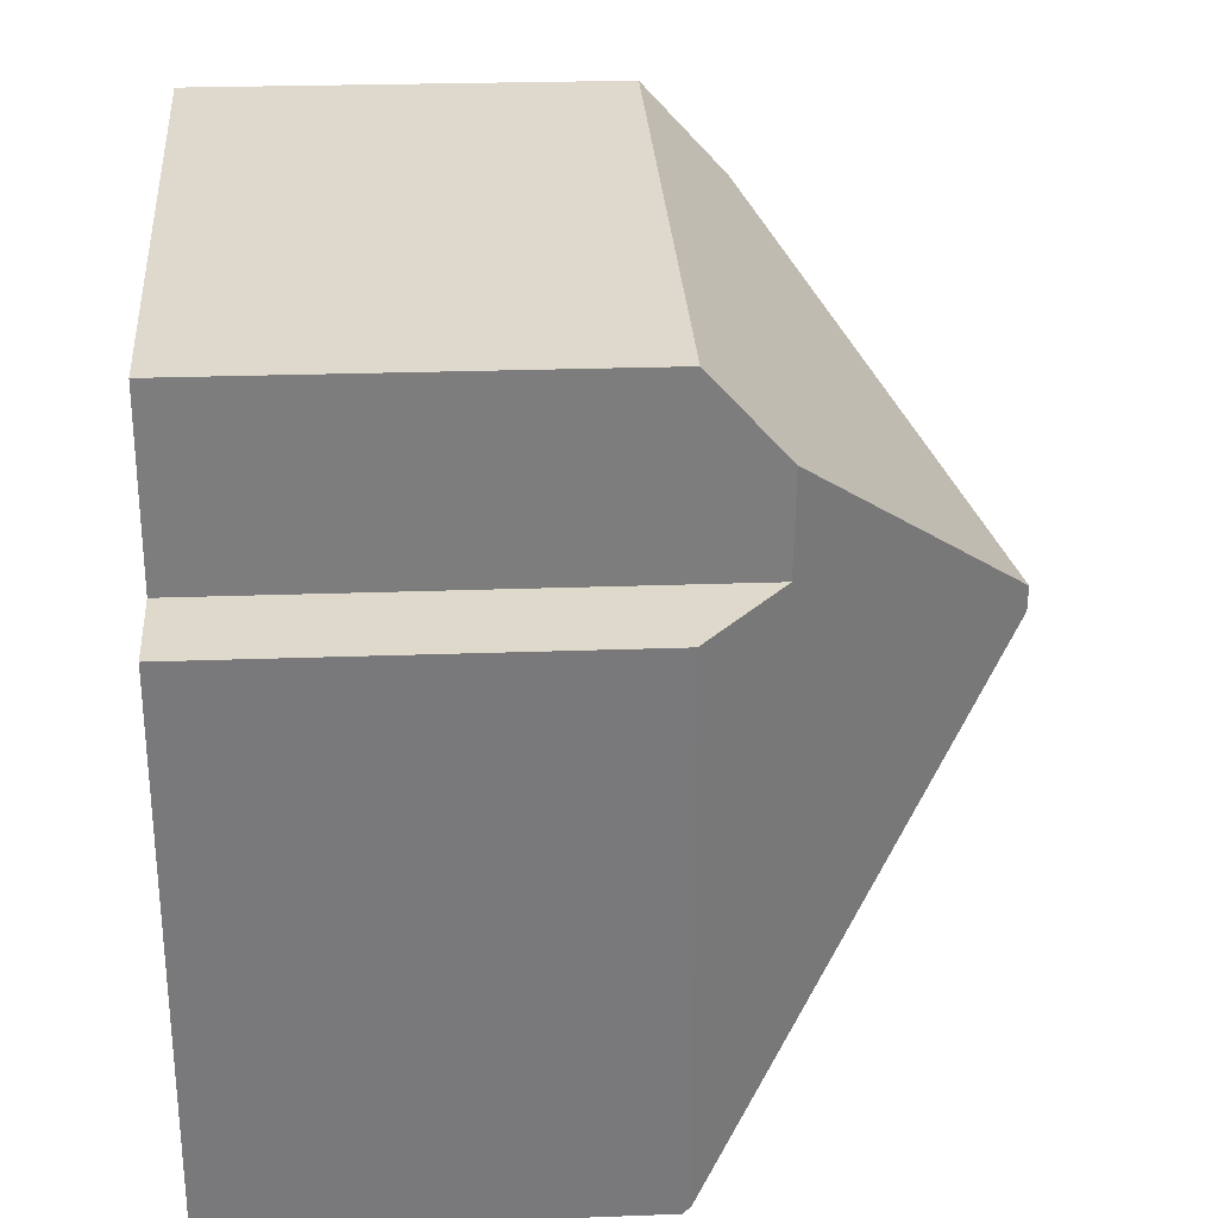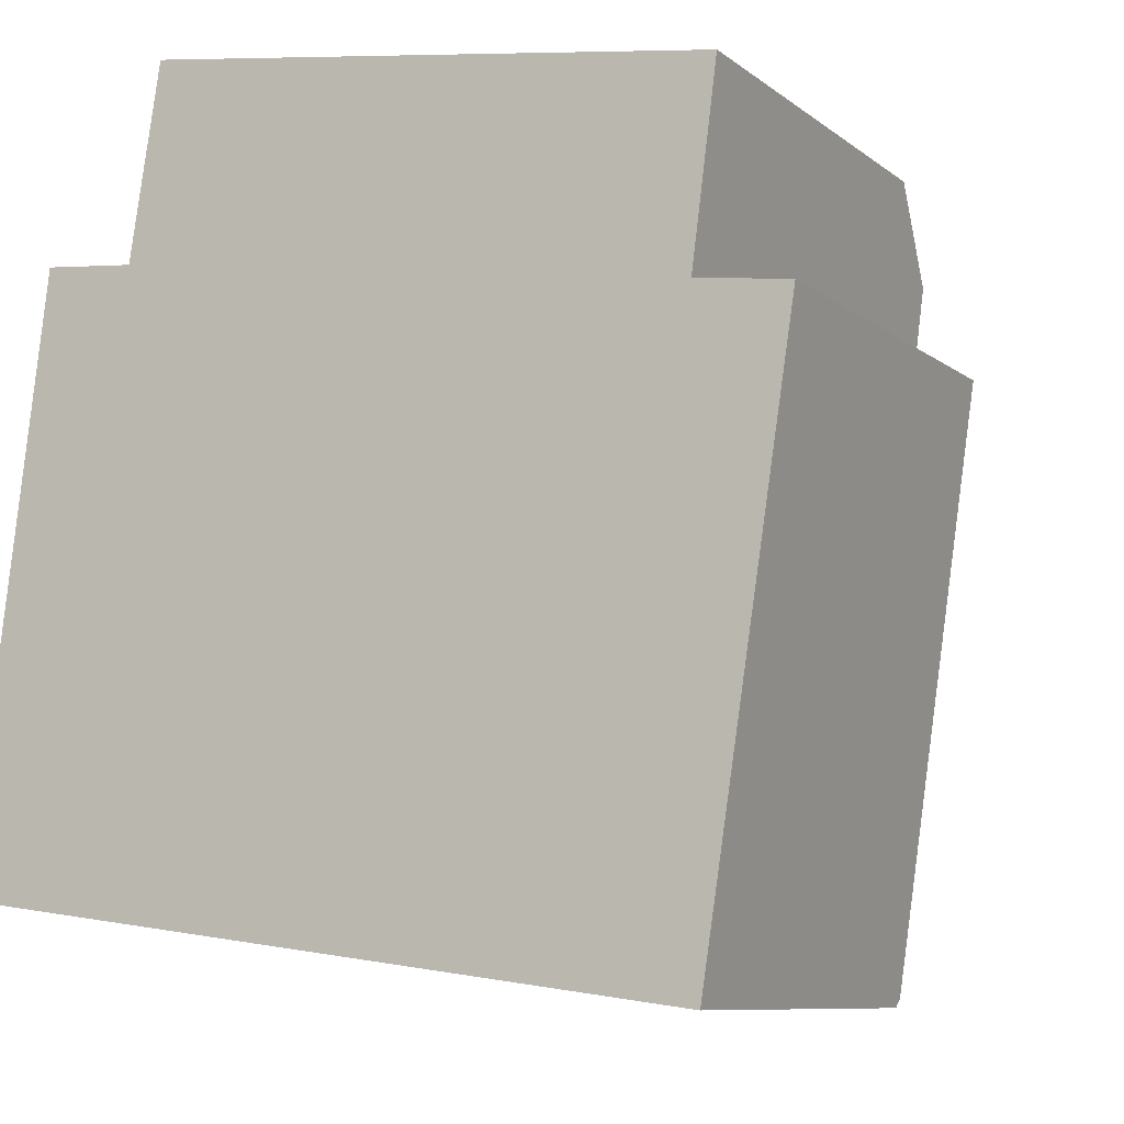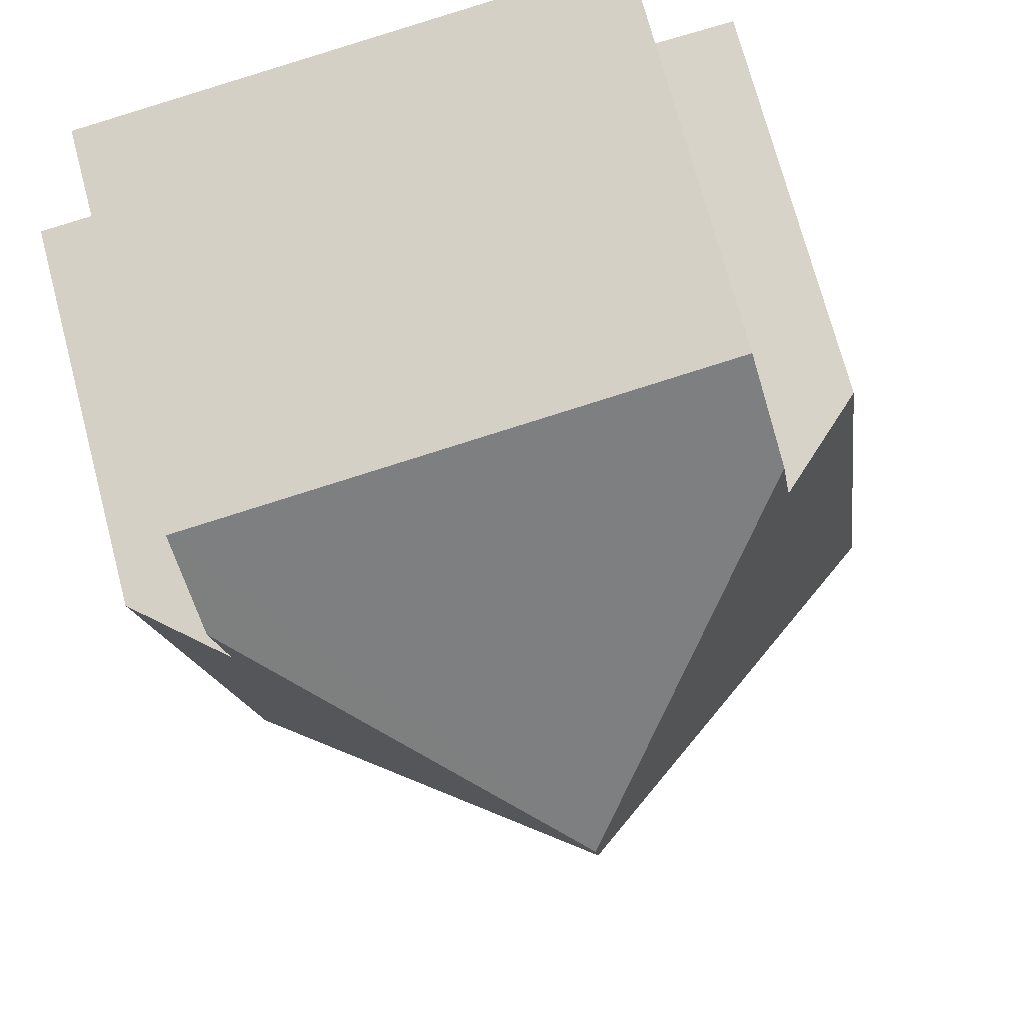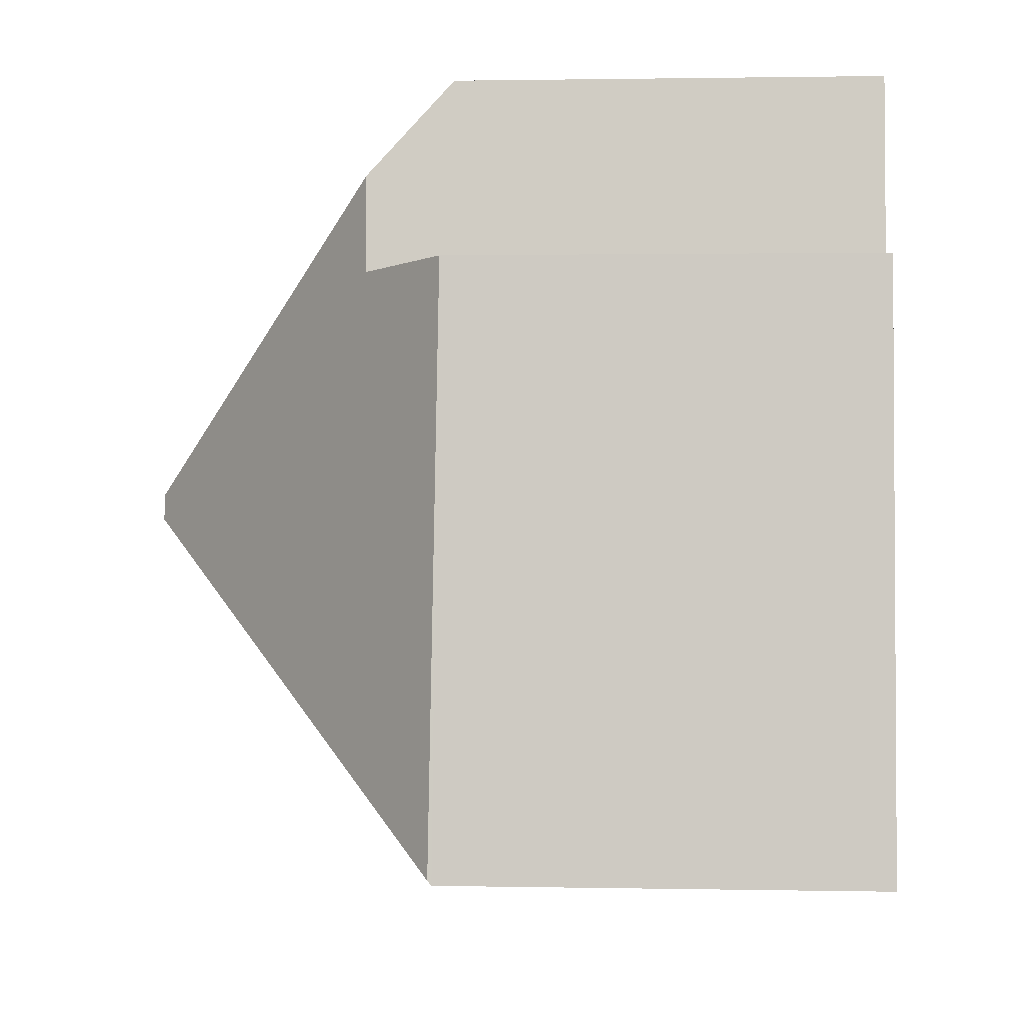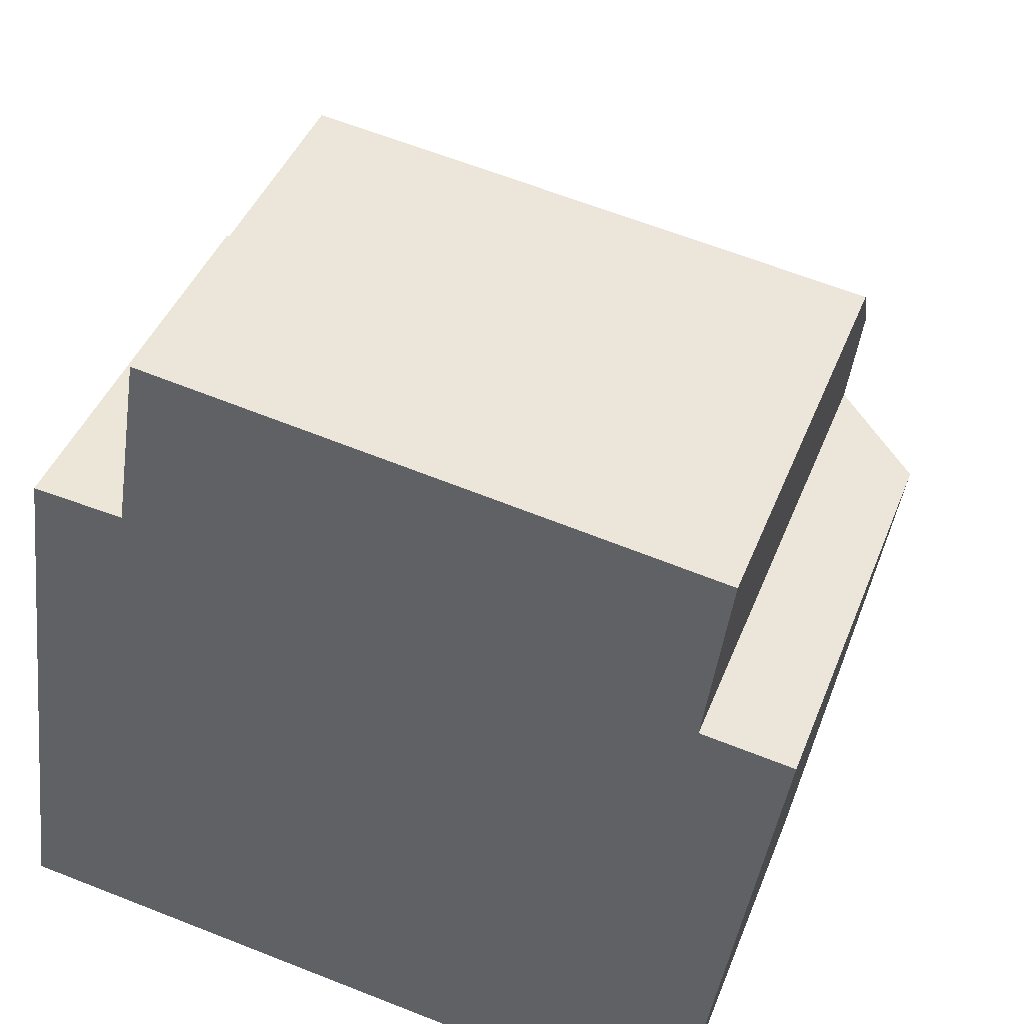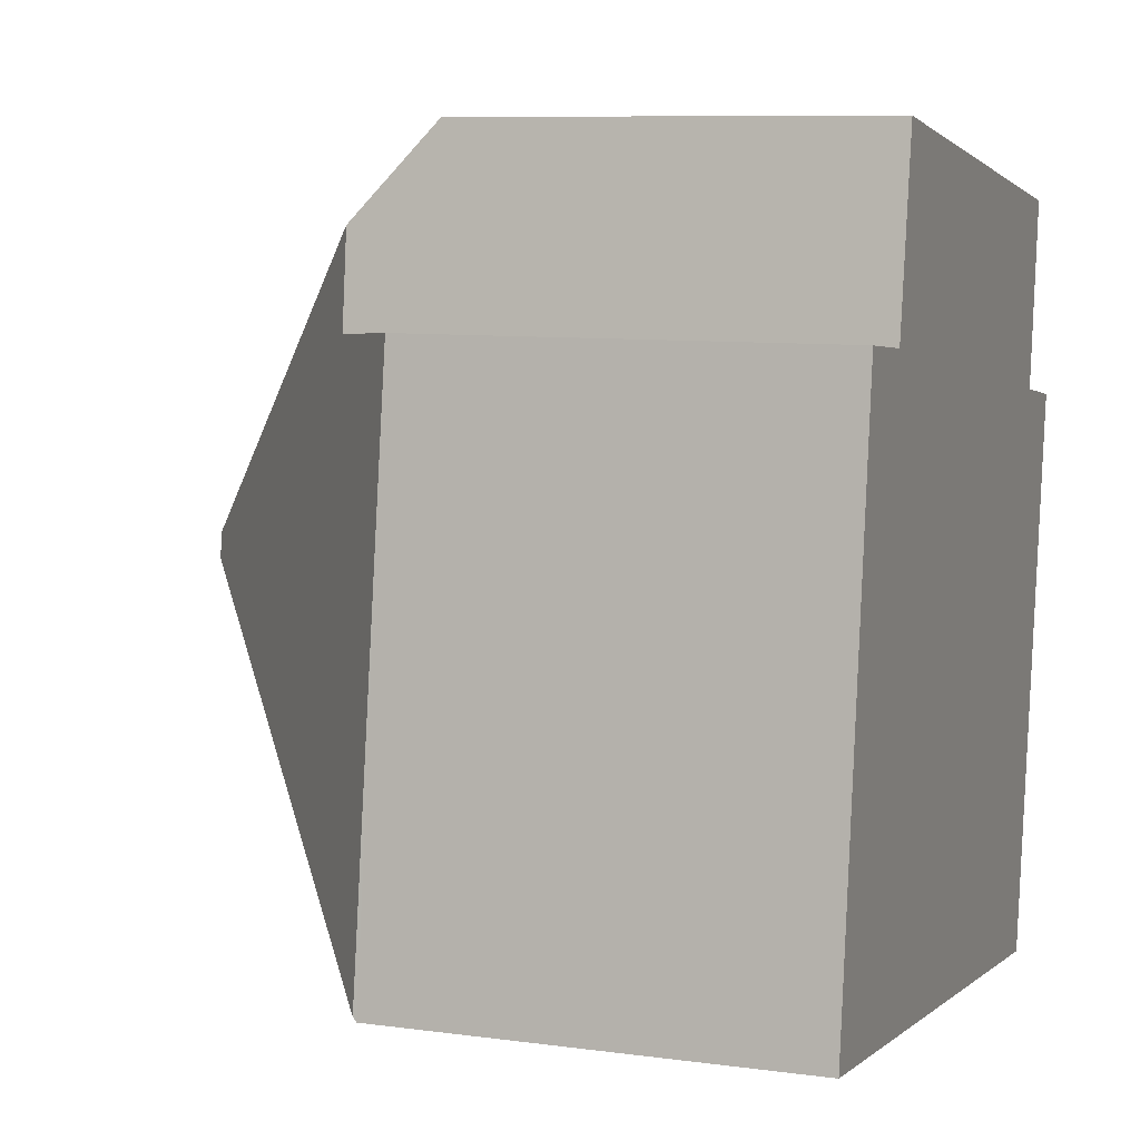
<metadata>
{"format":"obj","ext":"obj","renderer":"f3d","projection":"perspective","resolution":1024,"background":"white","views":[{"elev":23.7,"azim":86.4,"up":"+Z"},{"elev":-8.8,"azim":27.8,"up":"+Z"},{"elev":72.4,"azim":165.2,"up":"+Z"},{"elev":1.3,"azim":-85.7,"up":"+Z"},{"elev":42.5,"azim":20.4,"up":"+Z"},{"elev":8.7,"azim":-69.9,"up":"+Z"}]}
</metadata>
<code>
v  7.861 14.12 6.524
v  3.058 9.372 10.66
v  3.34 9.409 12.44
v  0.01 7.938 0.082
v  7.795 14.12 6.033
v  1.379 7.865 10.83
v  14.04 7.938 12.69
v  3.619 7.819 14.2
v  13.83 9.379 11.09
v  13.66 8.007 -1.641
v  13.58 9.371 9.169
v  15.29 7.834 8.933
v  13.64 7.865 -1.798
v  0 7.865 4.816e-16
v  14.04 -7.769e-16 12.69
v  3.619 -8.692e-16 14.2
v  13.58 -5.614e-16 9.169
v  15.29 -5.47e-16 8.933
v  3.058 -6.53e-16 10.66
v  1.379 -6.63e-16 10.83
v  13.83 -6.789e-16 11.09
v  13.66 1.005e-16 -1.641
v  13.64 1.101e-16 -1.798
v  0 0 0
v  0.01 -5.021e-18 0.082
v  3.34 -7.616e-16 12.44
g defaultobject
f 1 2 3
f 2 1 4
f 4 1 5
f 4 6 2
f 7 3 8
f 3 7 1
f 1 7 9
f 10 11 12
f 11 1 9
f 1 11 10
f 1 10 5
f 13 5 10
f 5 13 14
f 5 14 4
f 8 15 7
f 15 8 16
f 17 12 11
f 12 17 18
f 6 19 2
f 19 6 20
f 7 11 9
f 11 7 17
f 17 7 15
f 17 15 21
f 18 10 12
f 10 18 22
f 10 22 13
f 13 22 23
f 23 14 13
f 14 23 24
f 14 6 4
f 6 14 24
f 6 24 20
f 20 24 25
f 2 8 3
f 8 2 19
f 8 19 26
f 8 26 16
f 21 19 17
f 19 21 26
f 26 21 15
f 26 15 16
f 22 24 23
f 24 22 18
f 24 18 25
f 25 18 20
f 20 18 17
f 20 17 19

</code>
